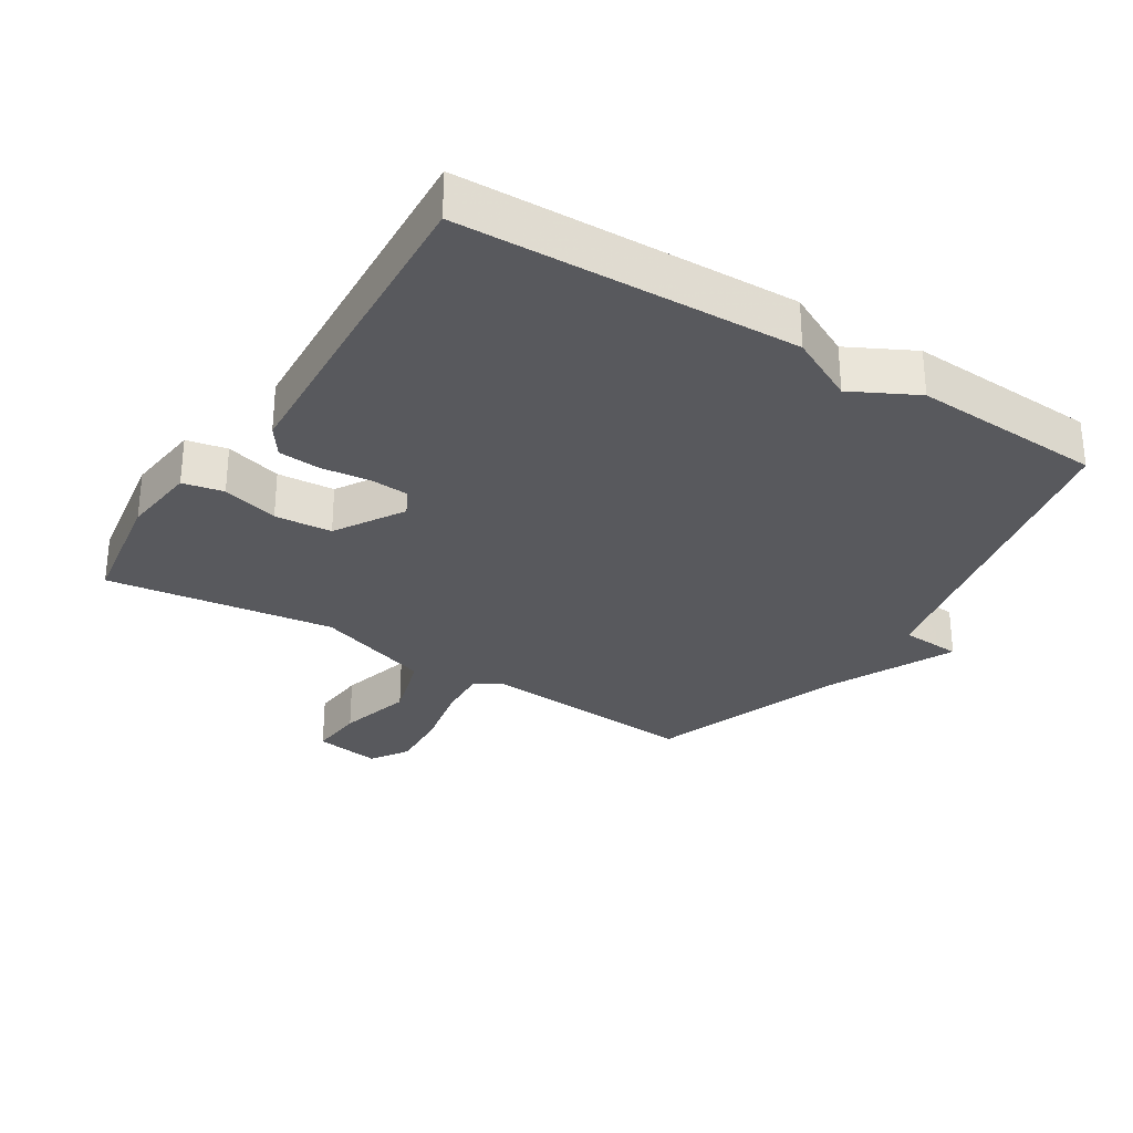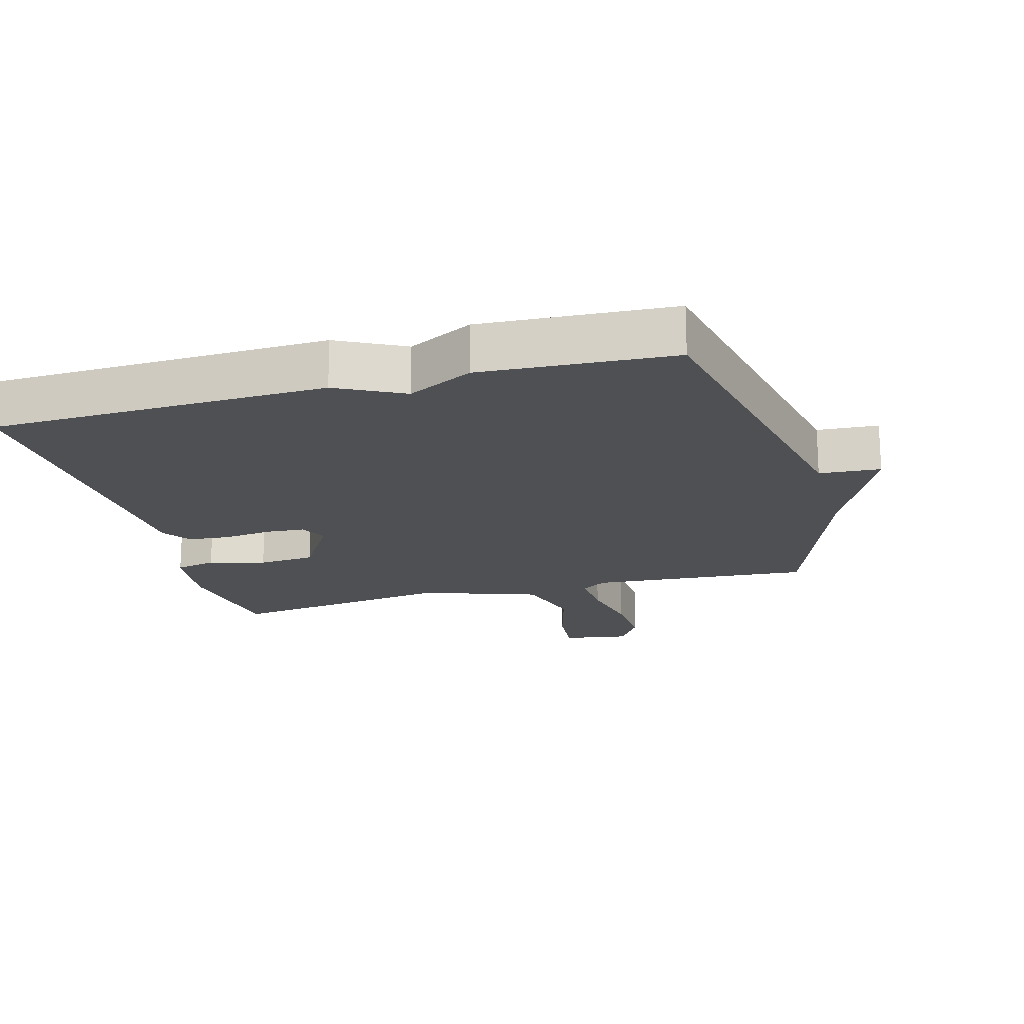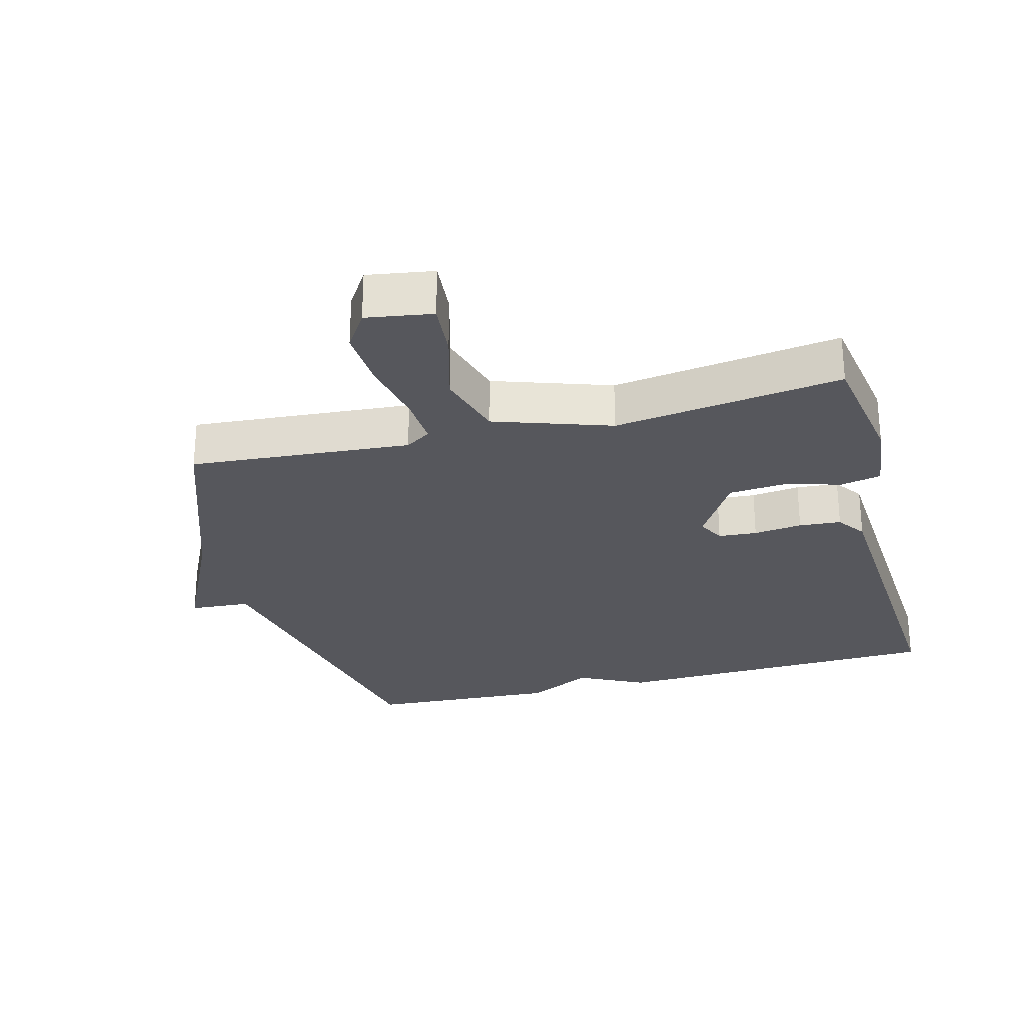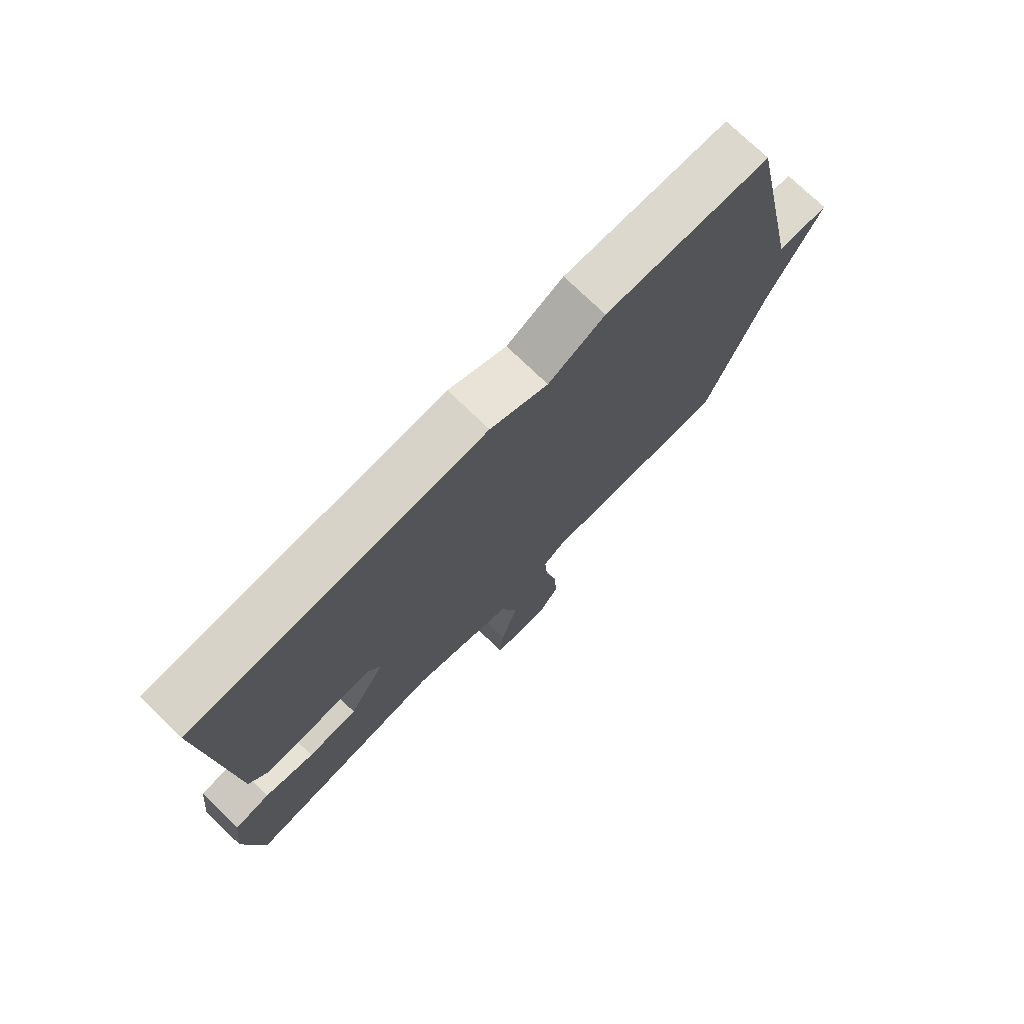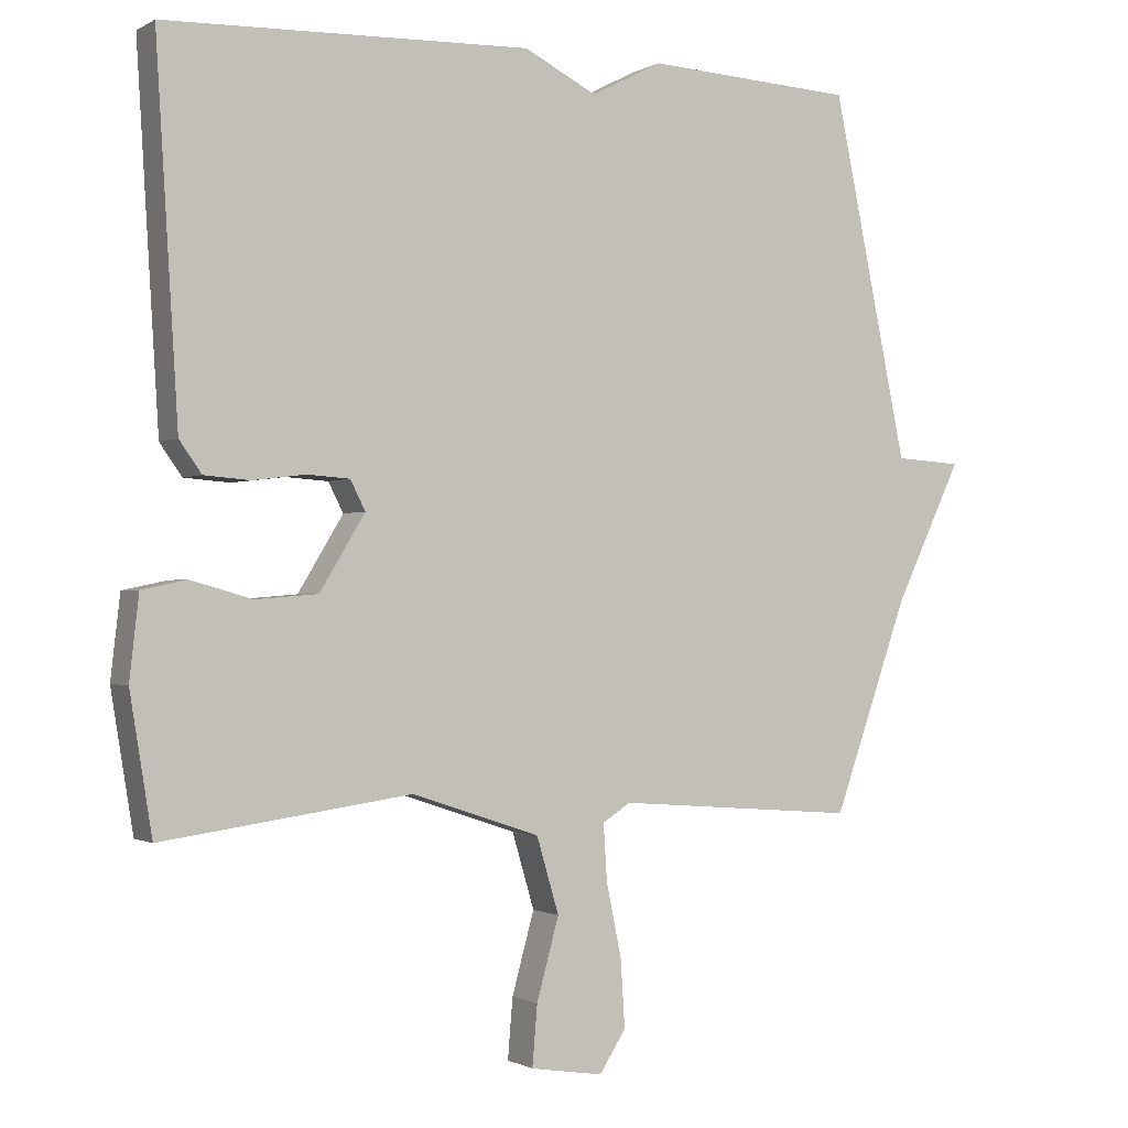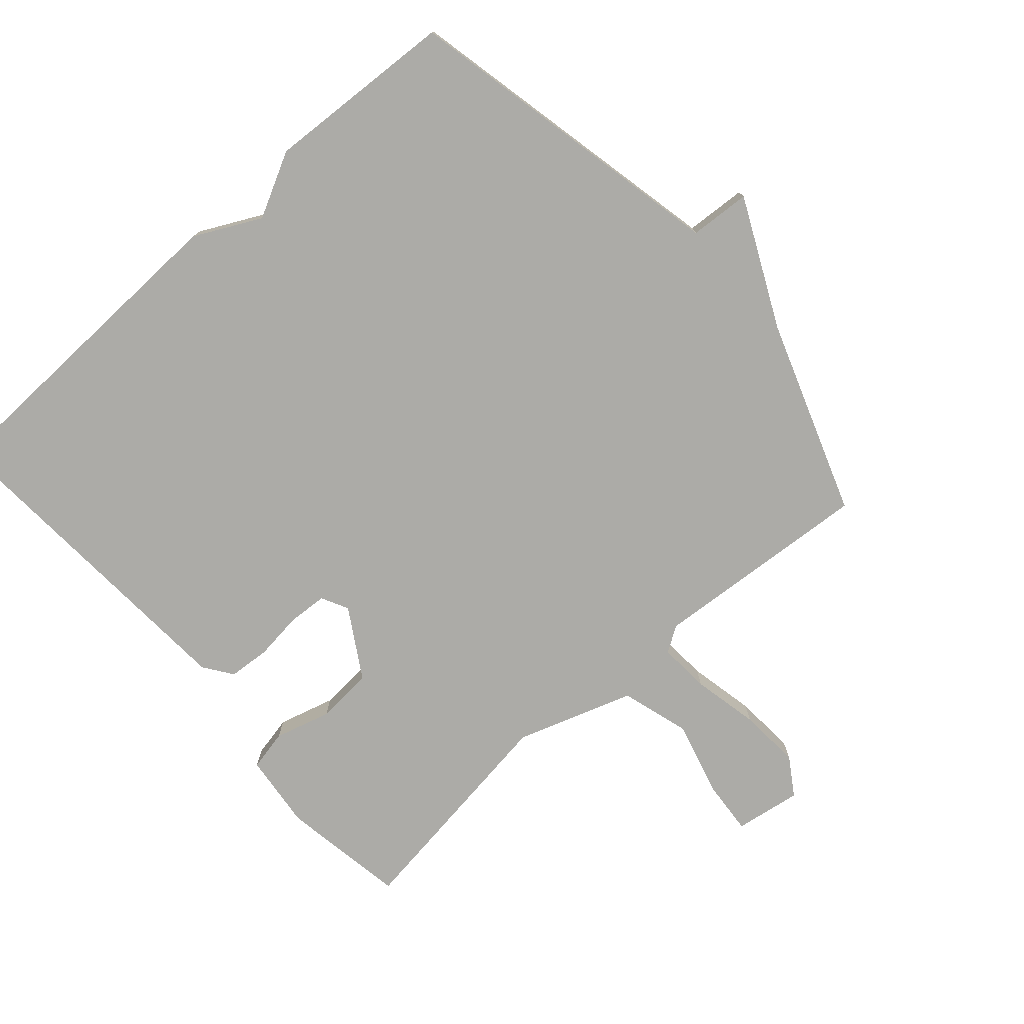
<metadata>
{"format":"obj","ext":"obj","renderer":"f3d","projection":"perspective","resolution":1024,"background":"white","views":[{"elev":-30.0,"azim":-32.2,"up":"+Y"},{"elev":-18.7,"azim":15.3,"up":"+Y"},{"elev":-27.5,"azim":-165.3,"up":"+Y"},{"elev":75.1,"azim":-46.0,"up":"+Z"},{"elev":-1.0,"azim":-28.3,"up":"+Z"},{"elev":-76.3,"azim":41.5,"up":"+Y"}]}
</metadata>
<code>
v -0.5 0.07 -0.5
v -0.531 0.07 -0.309
v -0.518 0.07 -0.194
v -0.456 0.07 -0.181
v -0.37 0.07 -0.205
v -0.283 0.07 -0.198
v -0.22 0.07 -0.094
v -0.241 0.07 -0.053
v -0.3 0.07 -0.049
v -0.374 0.07 -0.058
v -0.438 0.07 -0.053
v -0.469 0.07 -0.009
v -0.5 0.07 0.5
v 0.009 0.07 0.516
v 0.11 0.07 0.465
v 0.209 0.07 0.516
v 0.5 0.07 0.5
v 0.605 0.07 -0.004
v 0.698 0.07 -0.01
v 0.605 0.07 -0.204
v 0.5 0.07 -0.5
v 0.163 0.07 -0.474
v 0.124 0.07 -0.499
v 0.129 0.07 -0.577
v 0.15 0.07 -0.679
v 0.156 0.07 -0.773
v 0.119 0.07 -0.83
v 0.018 0.07 -0.814
v 0.025 0.07 -0.73
v 0.056 0.07 -0.617
v 0.025 0.07 -0.512
v -0.153 0.07 -0.452
v -0.5 0 -0.5
v -0.531 0 -0.309
v -0.518 0 -0.194
v -0.456 0 -0.181
v -0.37 0 -0.205
v -0.283 0 -0.198
v -0.22 0 -0.094
v -0.241 0 -0.053
v -0.3 0 -0.049
v -0.374 0 -0.058
v -0.438 0 -0.053
v -0.469 0 -0.009
v -0.5 0 0.5
v 0.009 0 0.516
v 0.11 0 0.465
v 0.209 0 0.516
v 0.5 0 0.5
v 0.605 0 -0.004
v 0.698 0 -0.01
v 0.605 0 -0.204
v 0.5 0 -0.5
v 0.163 0 -0.474
v 0.124 0 -0.499
v 0.129 0 -0.577
v 0.15 0 -0.679
v 0.156 0 -0.773
v 0.119 0 -0.83
v 0.018 0 -0.814
v 0.025 0 -0.73
v 0.056 0 -0.617
v 0.025 0 -0.512
v -0.153 0 -0.452
f 28 29 30
f 27 28 30
f 26 27 30
f 25 26 30
f 24 25 30
f 23 24 30 31
f 22 23 31 32
f 20 21 22
f 20 22 32
f 19 20 32
f 18 19 32
f 17 18 32
f 16 17 32
f 15 16 32
f 13 14 15
f 12 13 15
f 11 12 15
f 10 11 15
f 9 10 15
f 8 9 15
f 7 8 15
f 3 4 5
f 2 3 5
f 1 2 5
f 32 1 5
f 32 5 6
f 7 15 32
f 6 7 32
f 62 61 60
f 62 60 59
f 62 59 58
f 62 58 57
f 62 57 56
f 63 62 56 55
f 64 63 55 54
f 54 53 52
f 64 54 52
f 64 52 51
f 64 51 50
f 64 50 49
f 64 49 48
f 64 48 47
f 47 46 45
f 47 45 44
f 47 44 43
f 47 43 42
f 47 42 41
f 47 41 40
f 47 40 39
f 37 36 35
f 37 35 34
f 37 34 33
f 37 33 64
f 38 37 64
f 64 47 39
f 64 39 38
f 1 33 34 2
f 2 34 35 3
f 3 35 36 4
f 4 36 37 5
f 5 37 38 6
f 6 38 39 7
f 7 39 40 8
f 8 40 41 9
f 9 41 42 10
f 10 42 43 11
f 11 43 44 12
f 12 44 45 13
f 13 45 46 14
f 14 46 47 15
f 15 47 48 16
f 16 48 49 17
f 17 49 50 18
f 18 50 51 19
f 19 51 52 20
f 20 52 53 21
f 21 53 54 22
f 22 54 55 23
f 23 55 56 24
f 24 56 57 25
f 25 57 58 26
f 26 58 59 27
f 27 59 60 28
f 28 60 61 29
f 29 61 62 30
f 30 62 63 31
f 31 63 64 32
f 32 64 33 1

</code>
